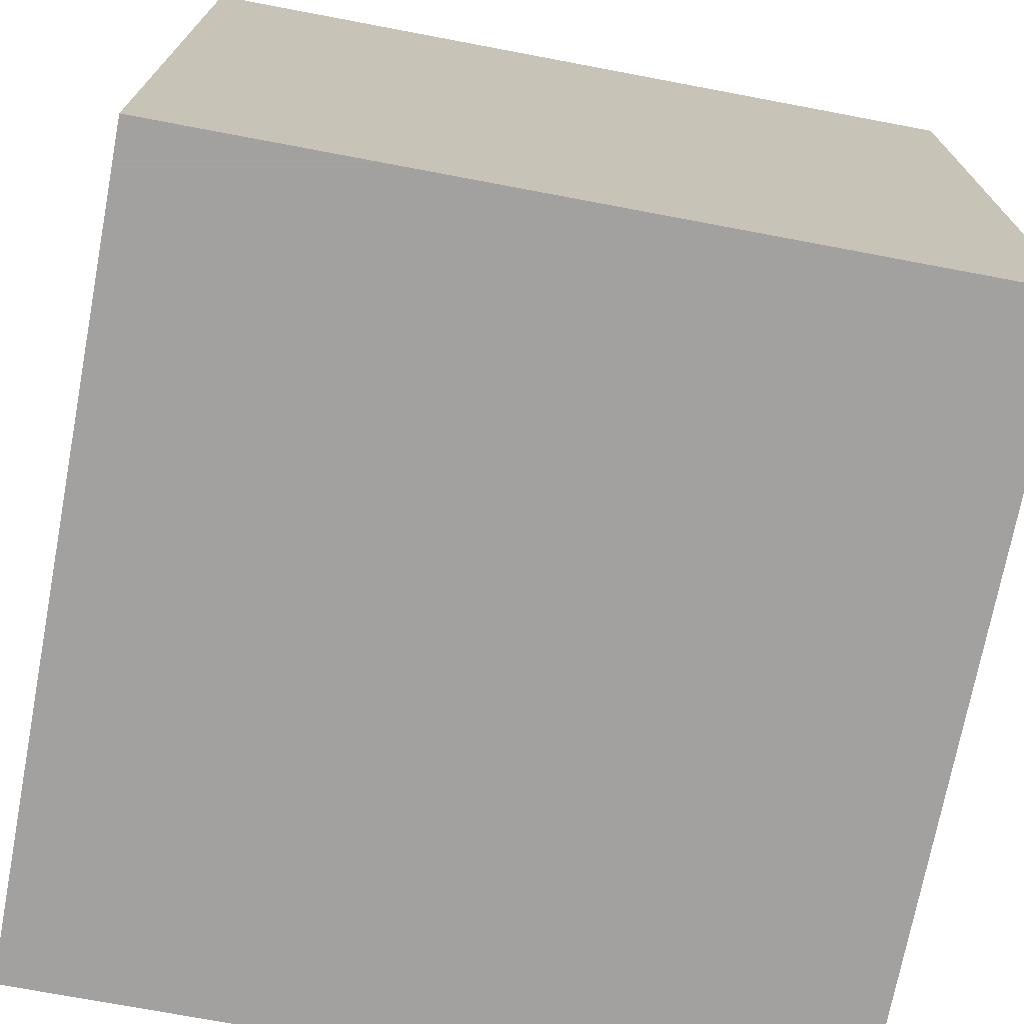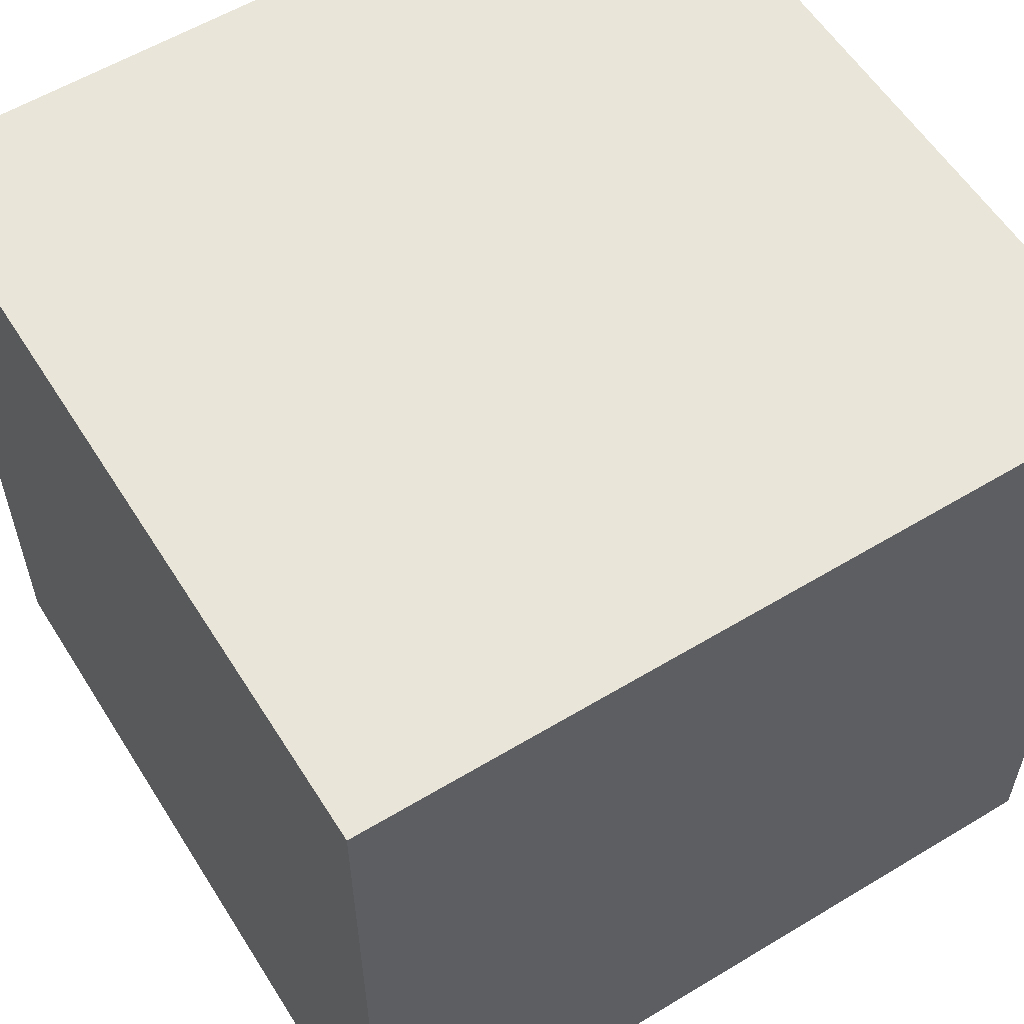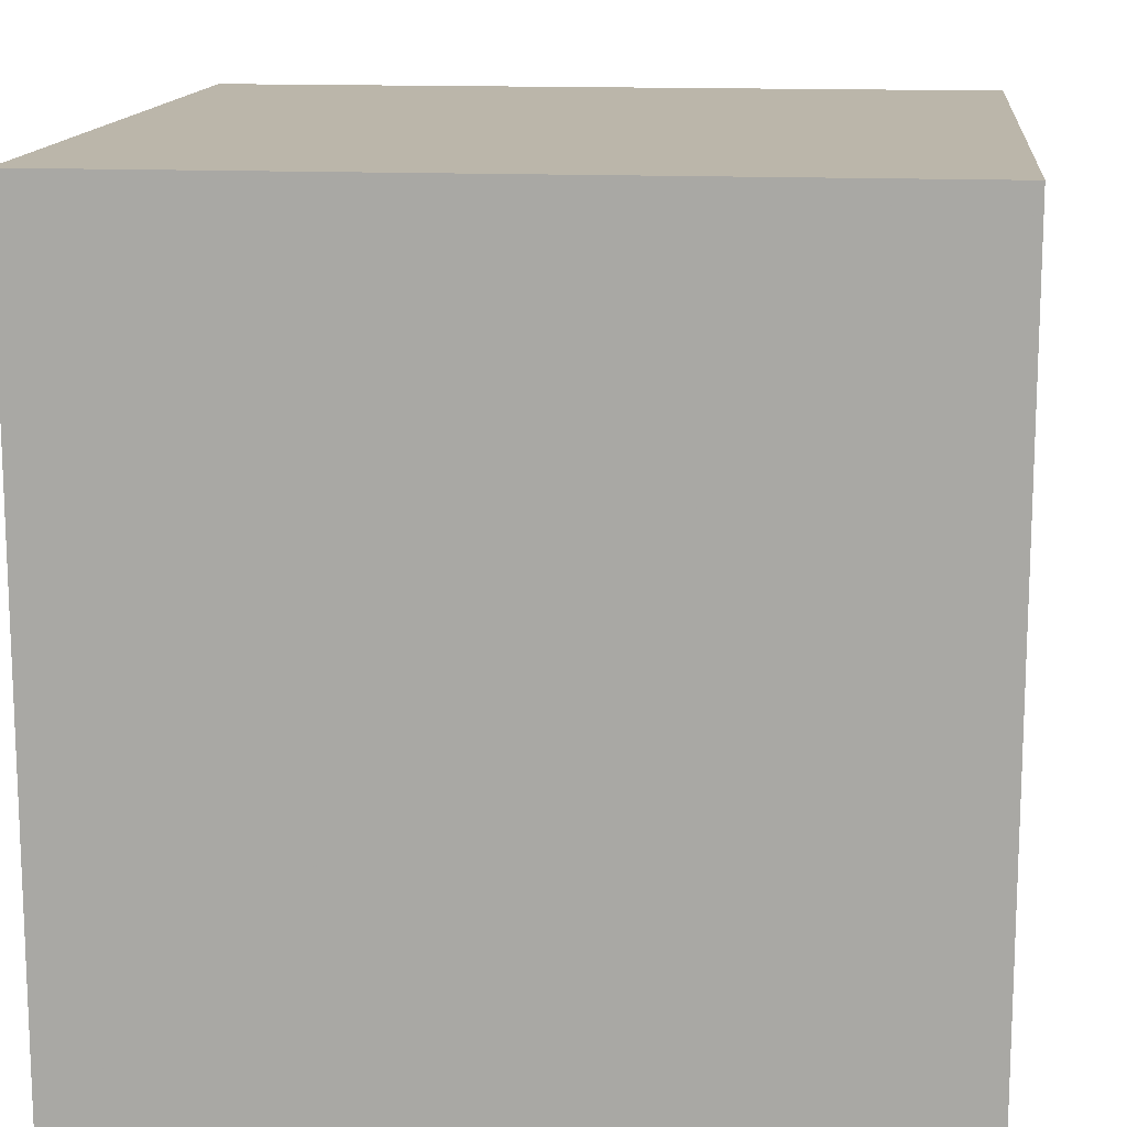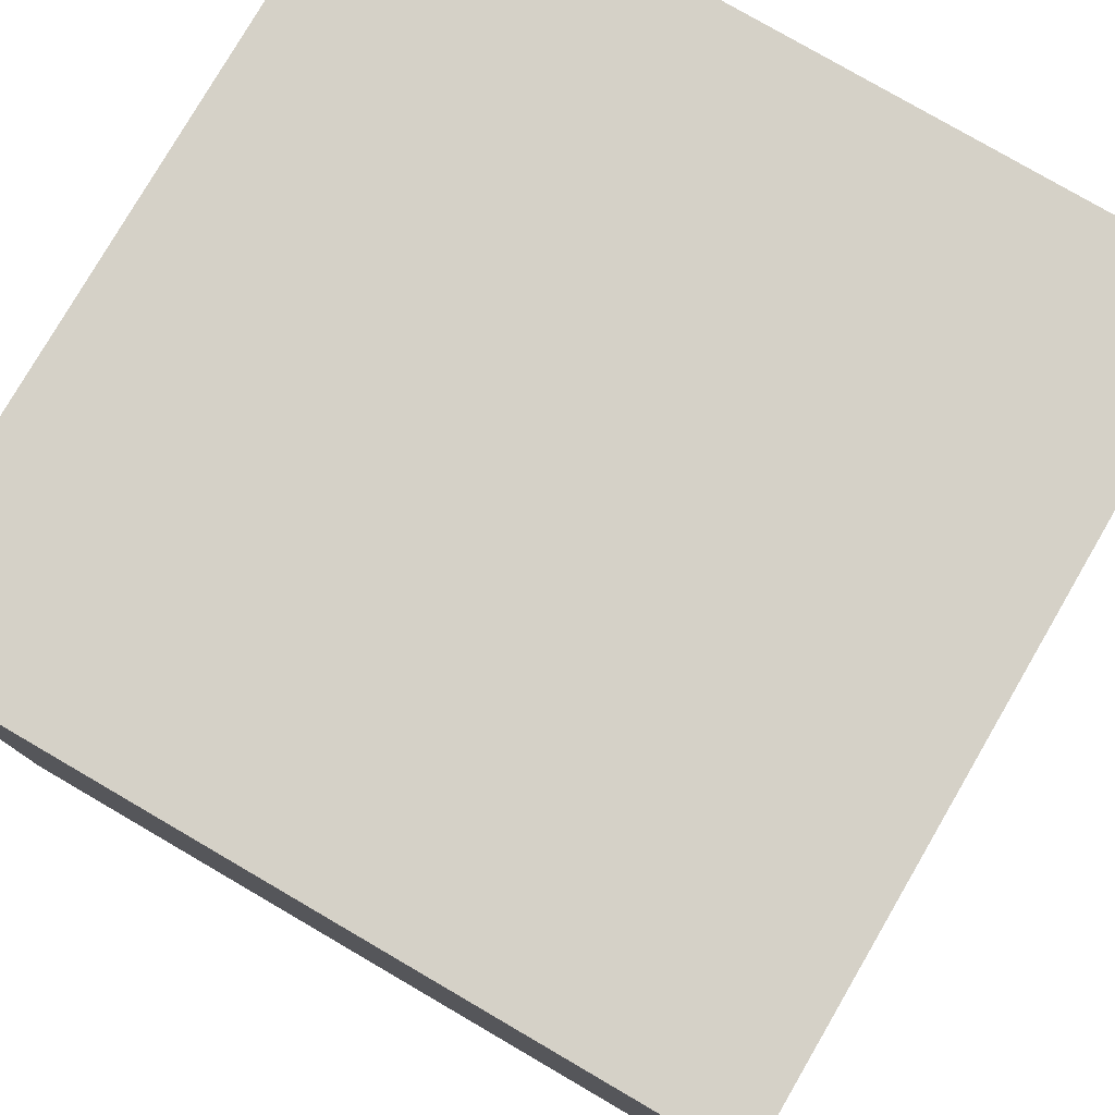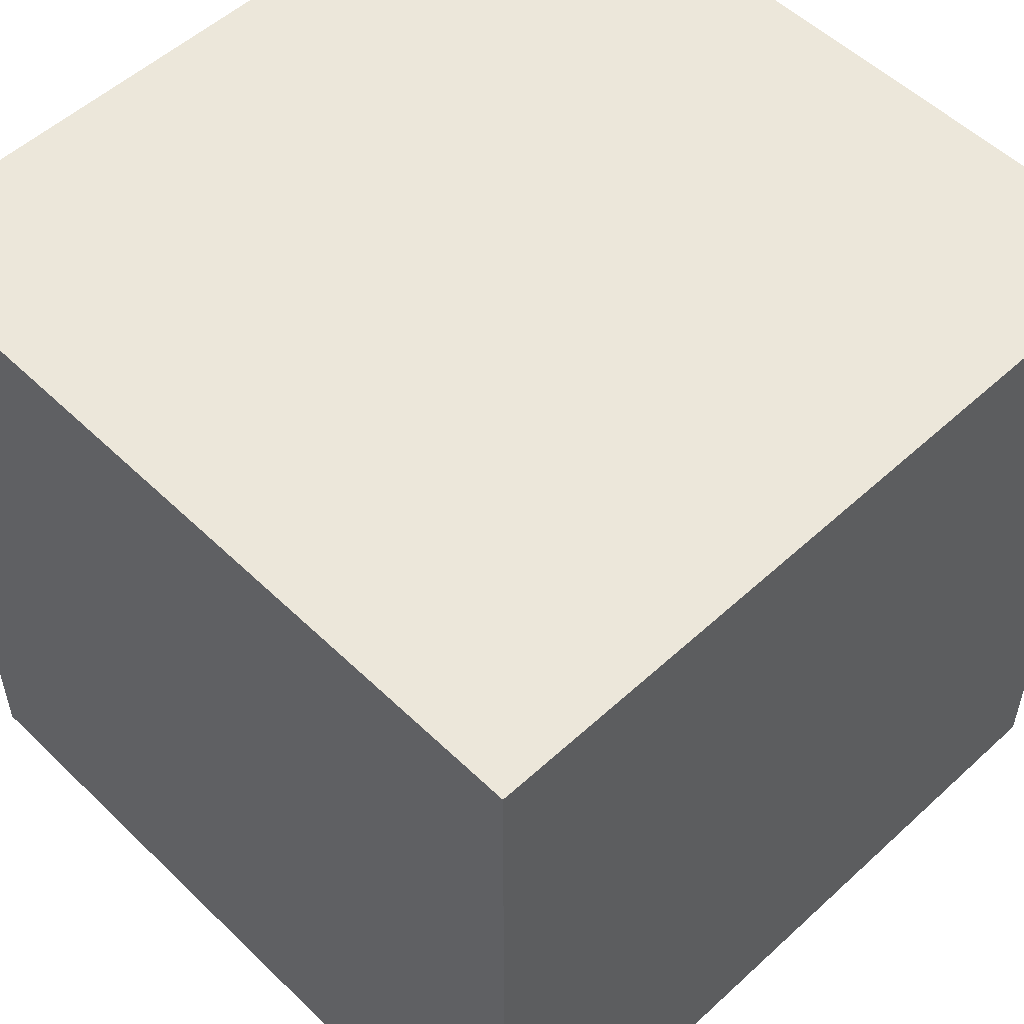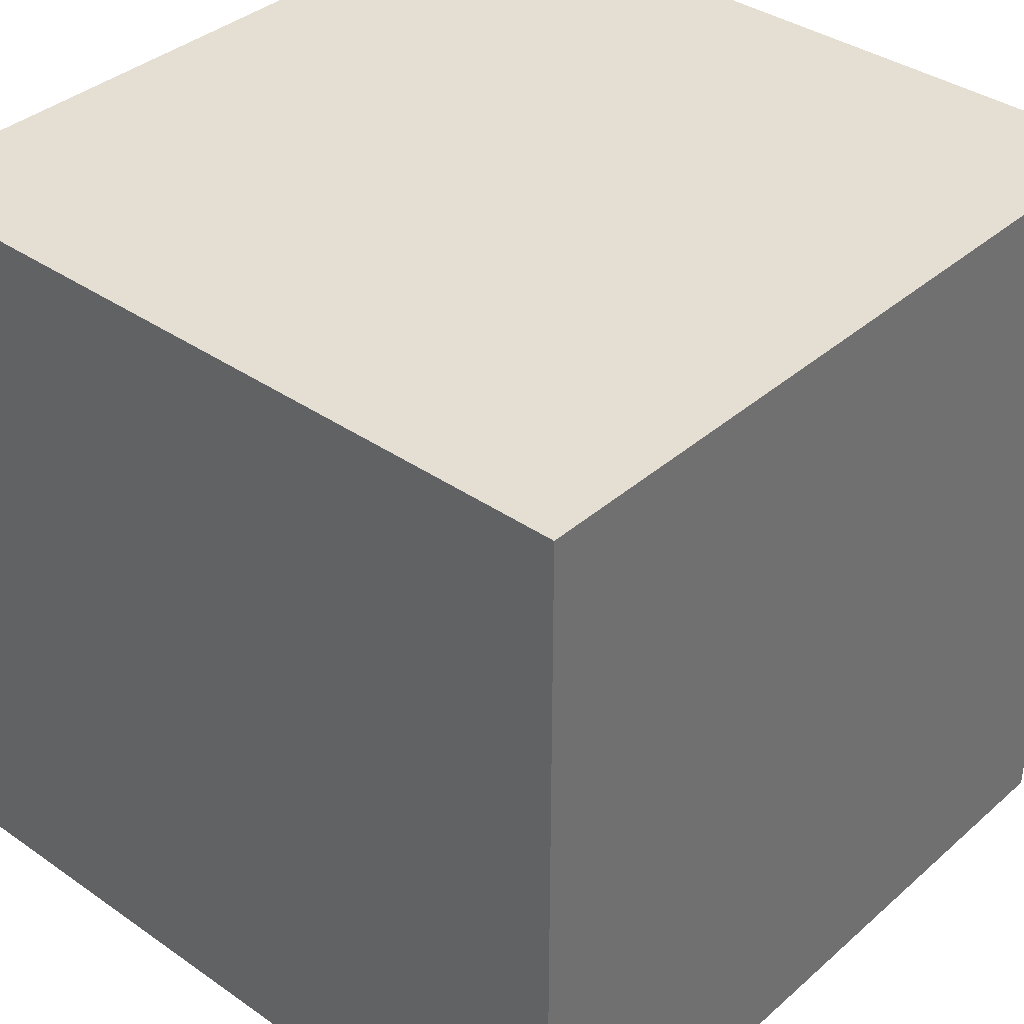
<metadata>
{"format":"obj","ext":"obj","renderer":"f3d","projection":"perspective","resolution":1024,"background":"white","views":[{"elev":-72.3,"azim":169.3,"up":"+Y"},{"elev":57.8,"azim":58.0,"up":"+Z"},{"elev":13.9,"azim":-173.9,"up":"+Y"},{"elev":78.9,"azim":30.2,"up":"+Z"},{"elev":53.7,"azim":-134.3,"up":"+Y"},{"elev":37.1,"azim":-138.2,"up":"+Y"}]}
</metadata>
<code>
g Model
v -16 -16 16
v -16 16 16
v -16 16 -16
v -16 -16 -16
f 1 2 3 4
v 16 -16 -16
v 16 16 -16
v 16 16 16
v 16 -16 16
f 5 6 7 8
v -16 -16 -16
v 16 -16 -16
v 16 -16 16
v -16 -16 16
f 9 10 11 12
v -16 16 16
v 16 16 16
v 16 16 -16
v -16 16 -16
f 13 14 15 16
v -16 16 -16
v 16 16 -16
v 16 -16 -16
v -16 -16 -16
f 17 18 19 20
v -16 -16 16
v 16 -16 16
v 16 16 16
v -16 16 16
f 21 22 23 24

</code>
